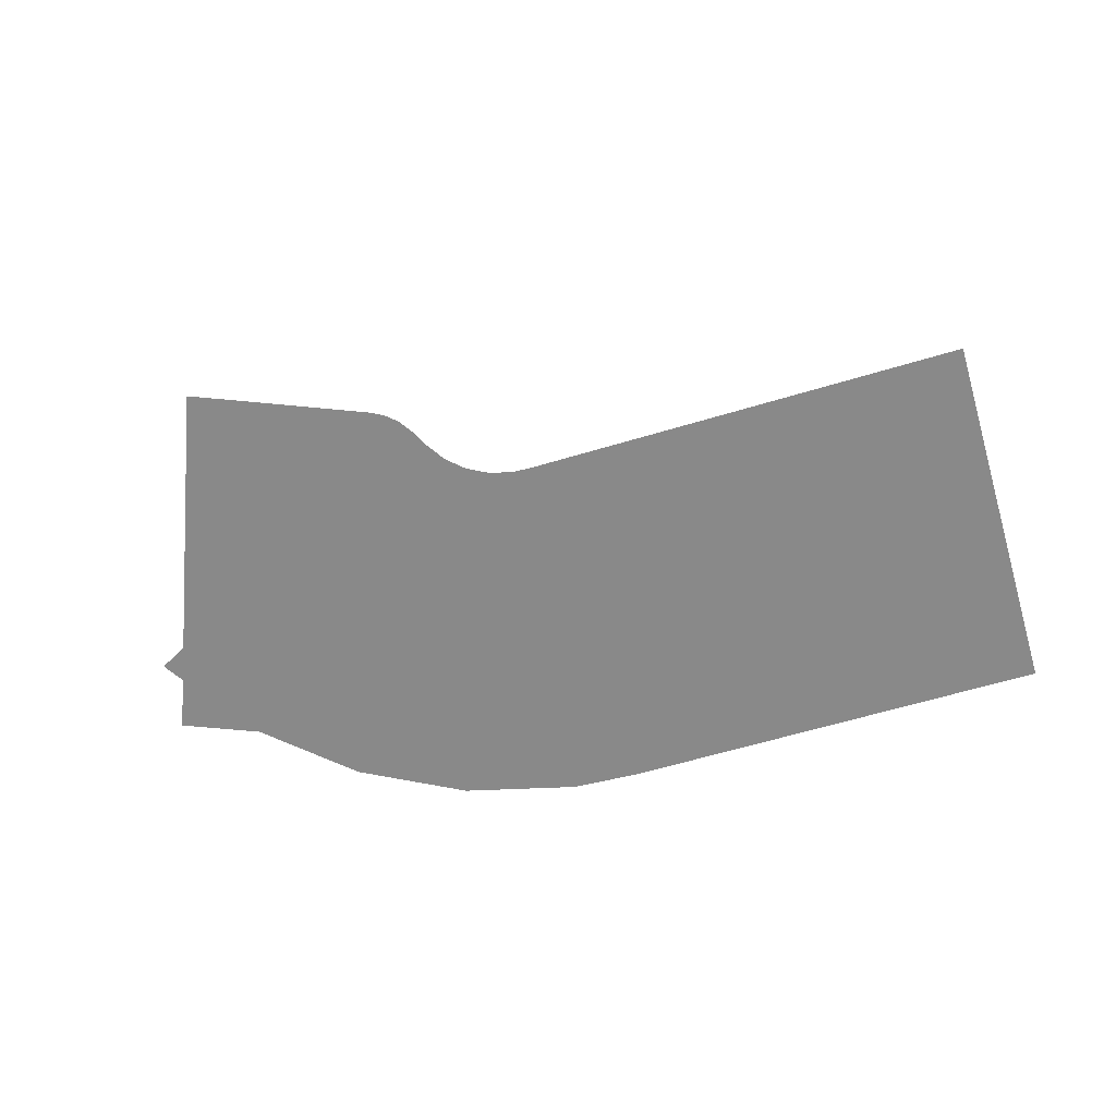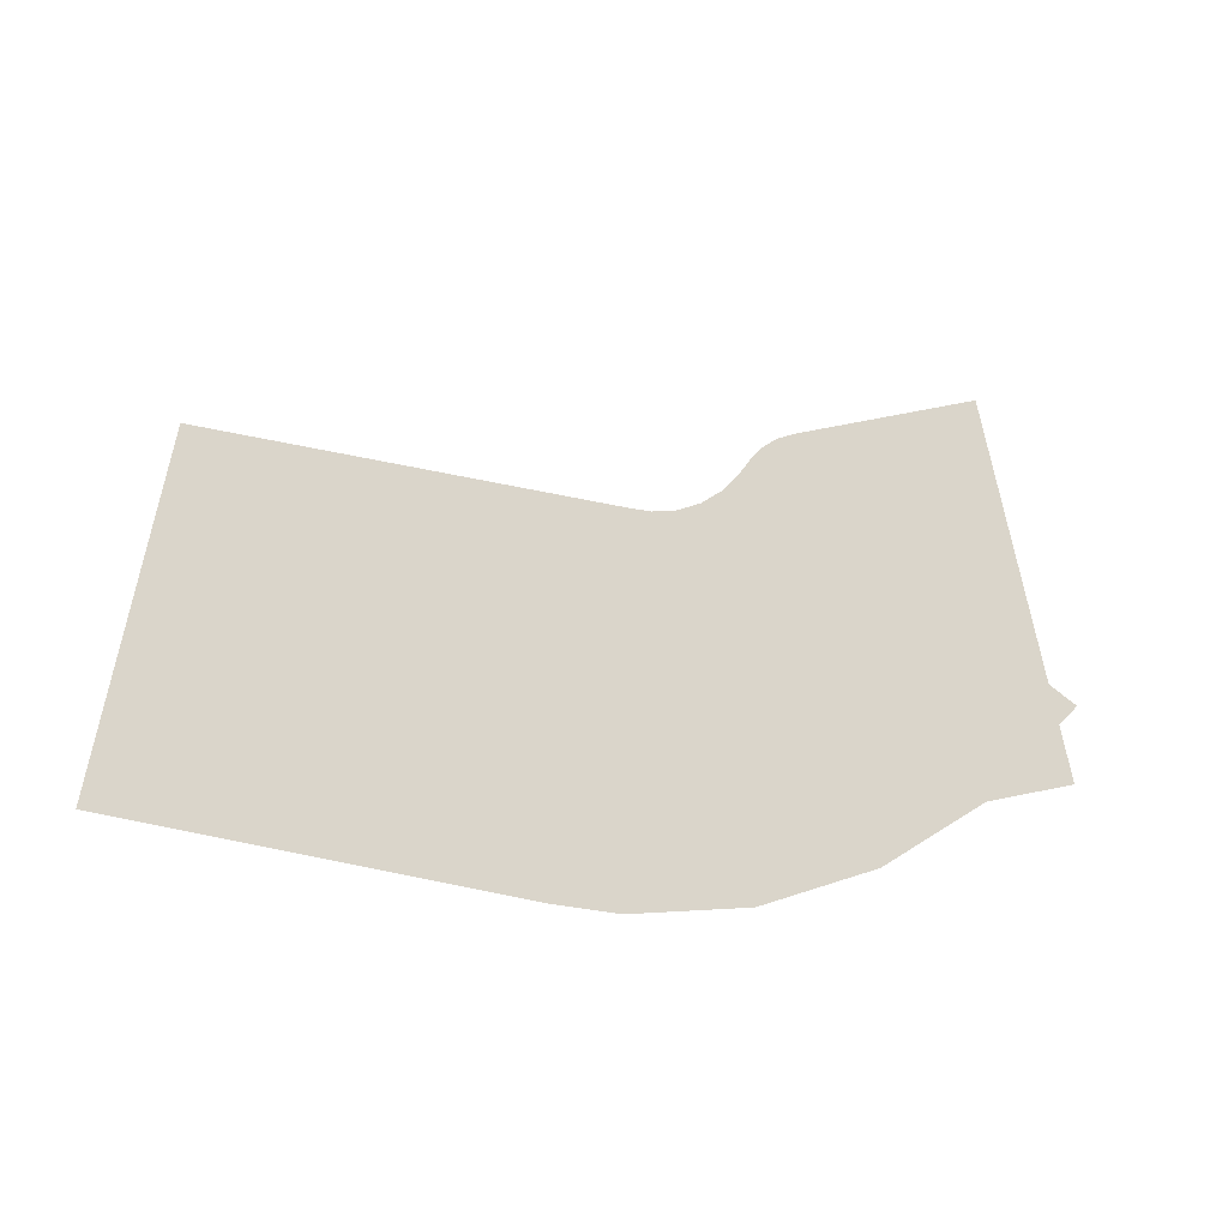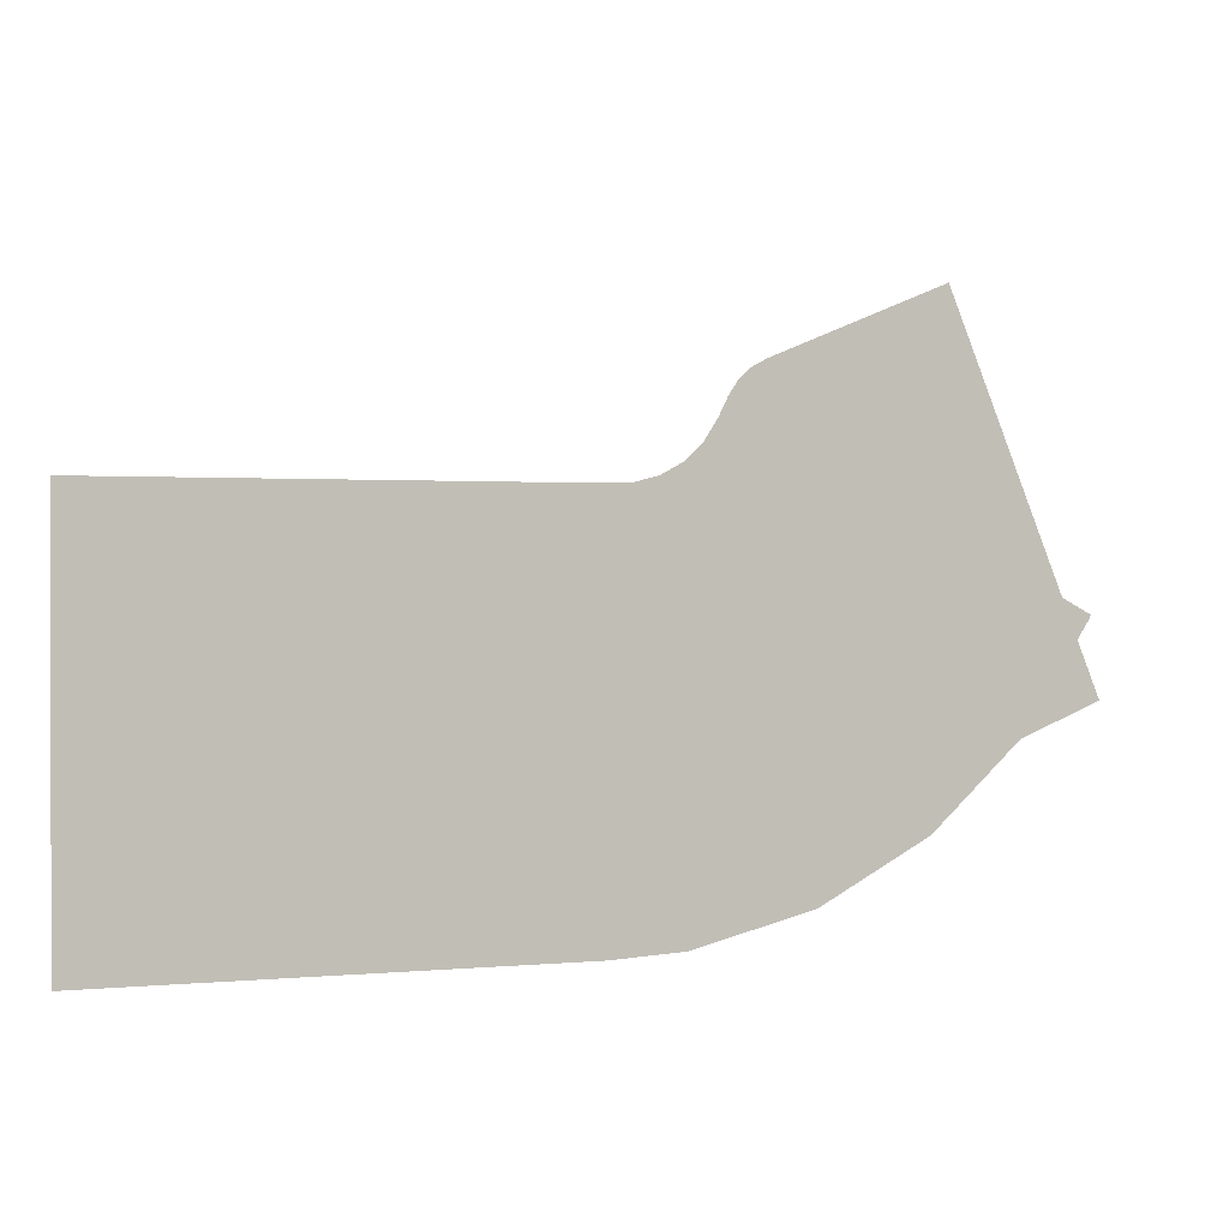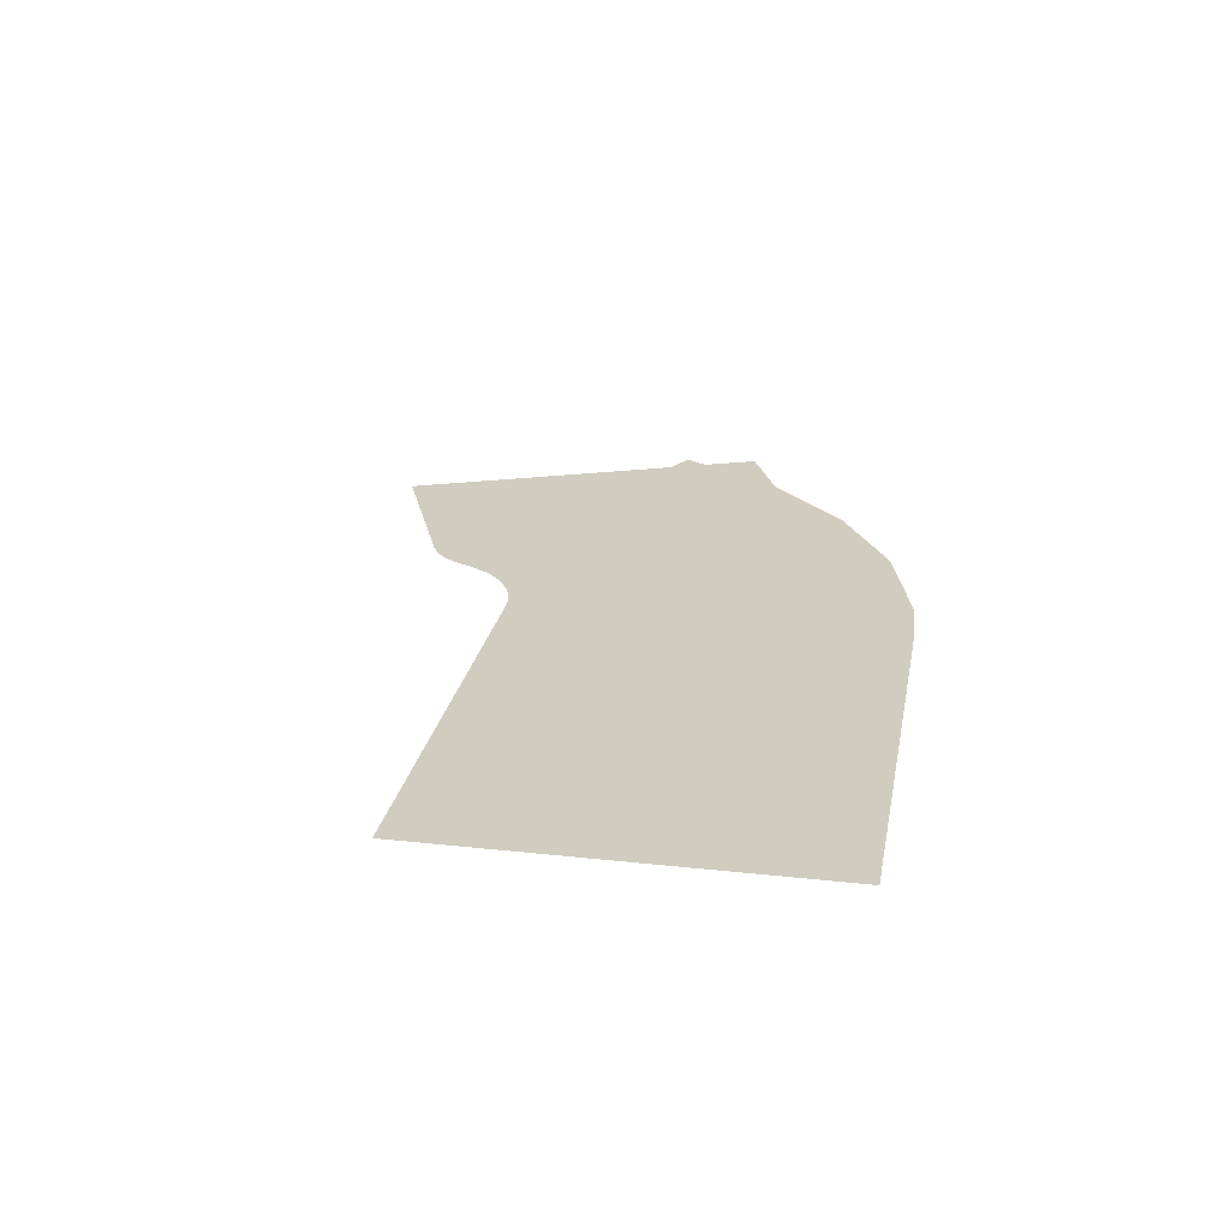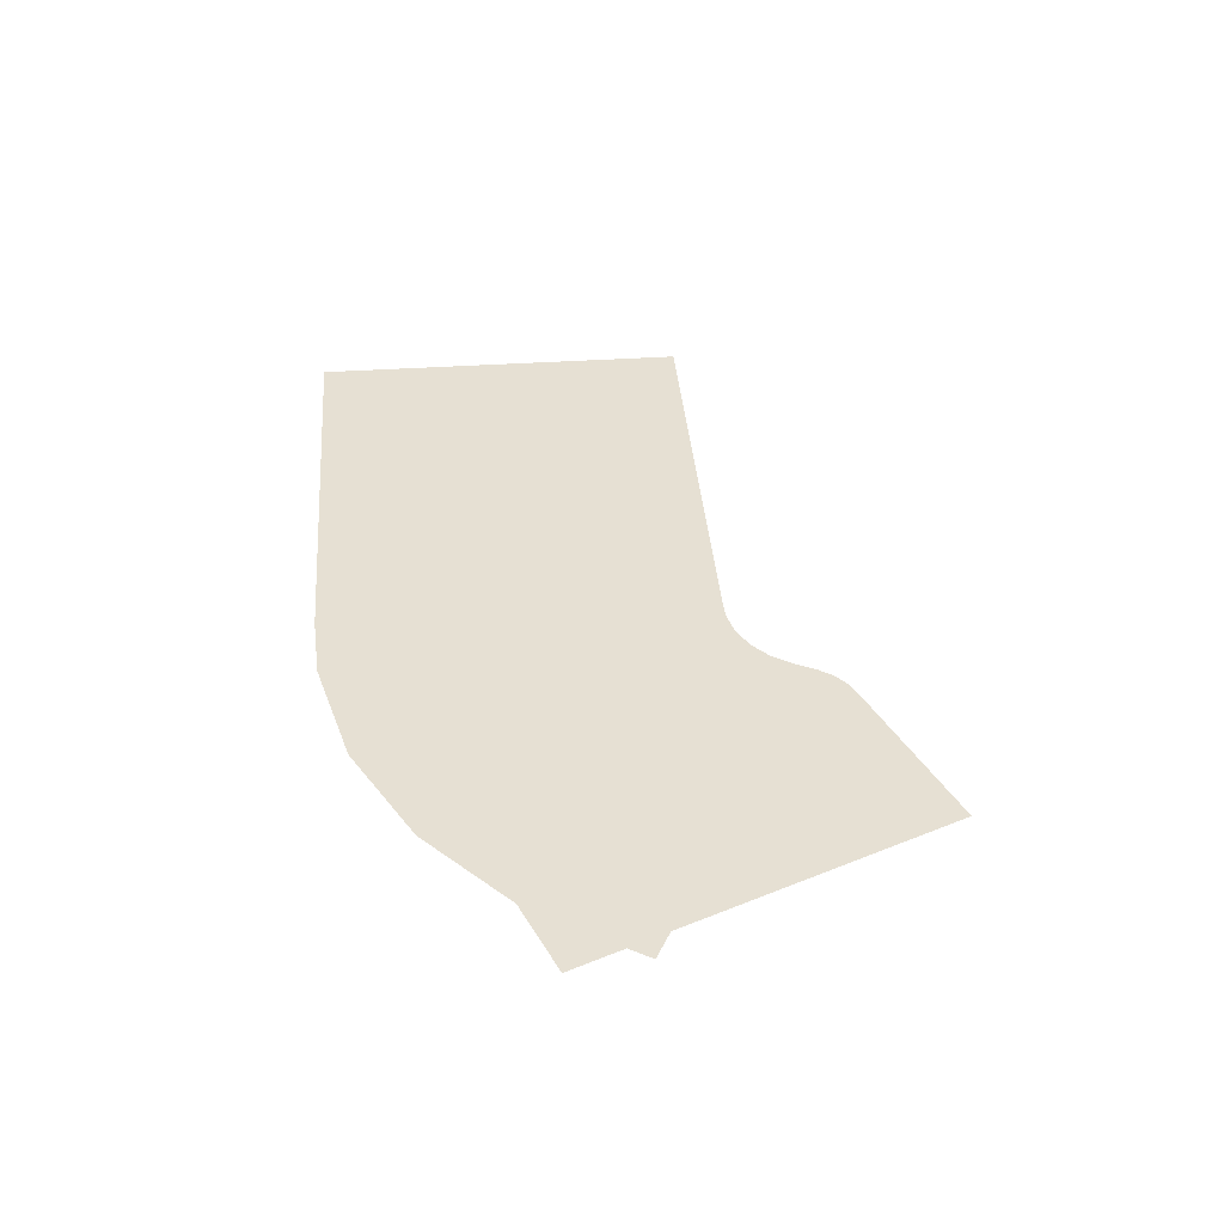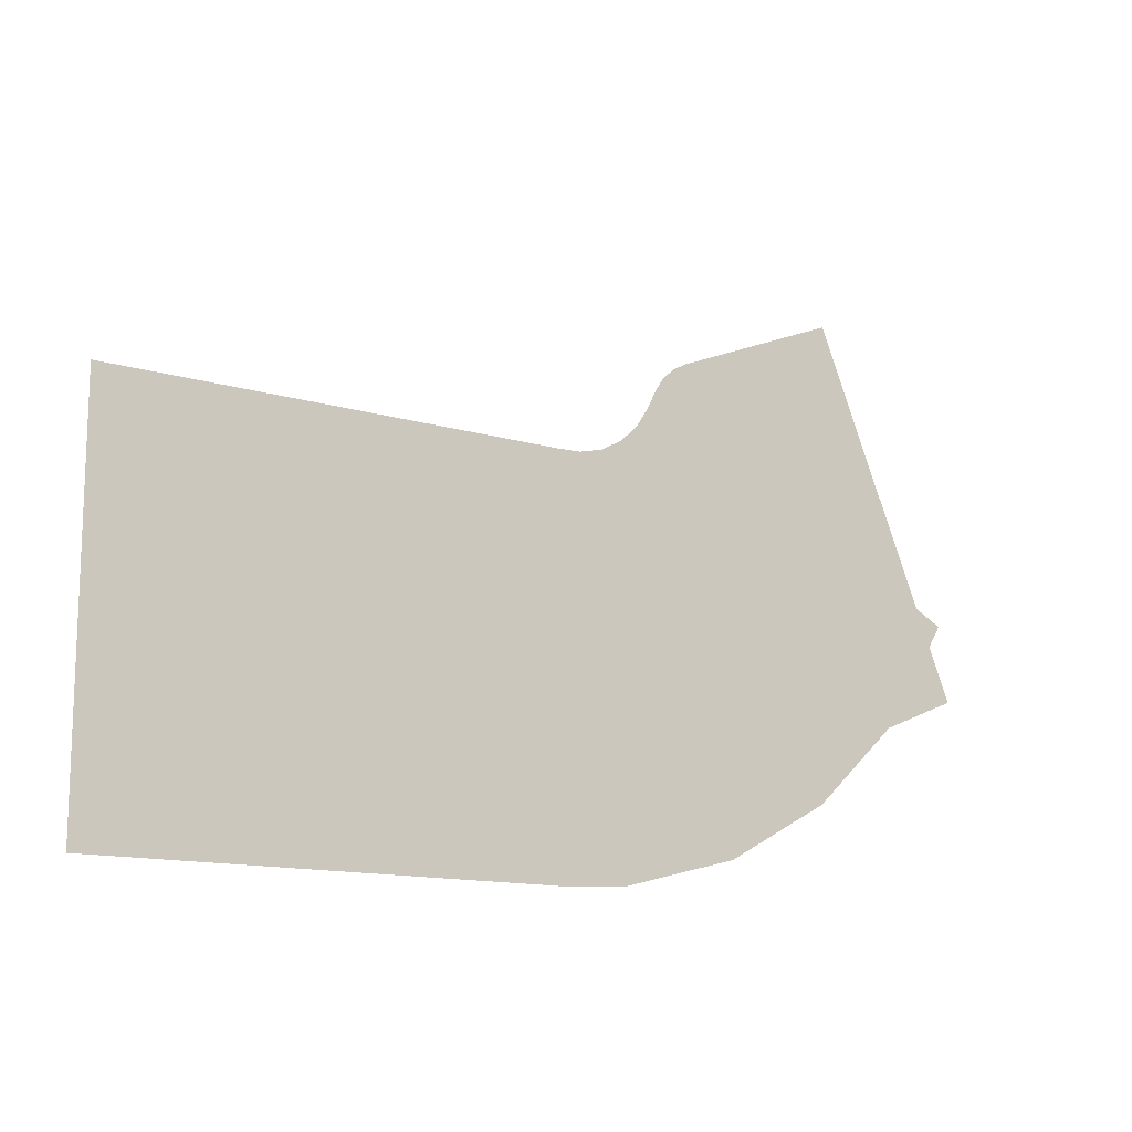
<metadata>
{"format":"obj","ext":"obj","renderer":"f3d","projection":"perspective","resolution":1024,"background":"white","views":[{"elev":-63.2,"azim":-163.2,"up":"+Z"},{"elev":74.3,"azim":11.3,"up":"+Z"},{"elev":0.8,"azim":-20.1,"up":"+Y"},{"elev":23.8,"azim":-79.6,"up":"+Z"},{"elev":38.5,"azim":85.2,"up":"+Z"},{"elev":-13.5,"azim":-34.0,"up":"+Y"}]}
</metadata>
<code>
v -110 -4 0.5
v -110 -100 0.5
v 0 -4 0.5
v 0 -100 0.5
v 5.492 -3.794 0.5
v 17.46 -99.04 0.5
v 11.29 -2.313 0.5
v 46.45 -91.64 0.5
v 16.54 0.5558 0.5
v 72.71 -77.3 0.5
v 20.92 4.635 0.5
v 94.61 -56.9 0.5
v 24.15 9.661 0.5
v 110.7 -31.97 0.5
v 26.28 14.01 0.5
v 111.1 -30.96 0.5
v 28.55 17.47 0.5
v 101.9 -44.48 0.5
v 31.49 20.17 0.5
v 87.22 -58 0.5
v 35.08 22.1 0.5
v 71.67 -66.66 0.5
v 76.68 39.25 0.5
v 113.3 -49.51 0.5
v 43.37 4.948 0.5
v 40.78 7.142 0.5
v 41.88 5.587 0.5
g g1
f 1 2 4 3
f 3 4 6 5
f 5 6 8 7
f 7 8 10 9
f 9 10 12 11
f 11 12 14 13
f 13 14 16 15
f 15 25 17
f 17 26 19
f 19 27 21
f 21 22 24 23
g g2
f 25 16 18
f 26 18 20
f 27 20 22
g g3
g g4

</code>
